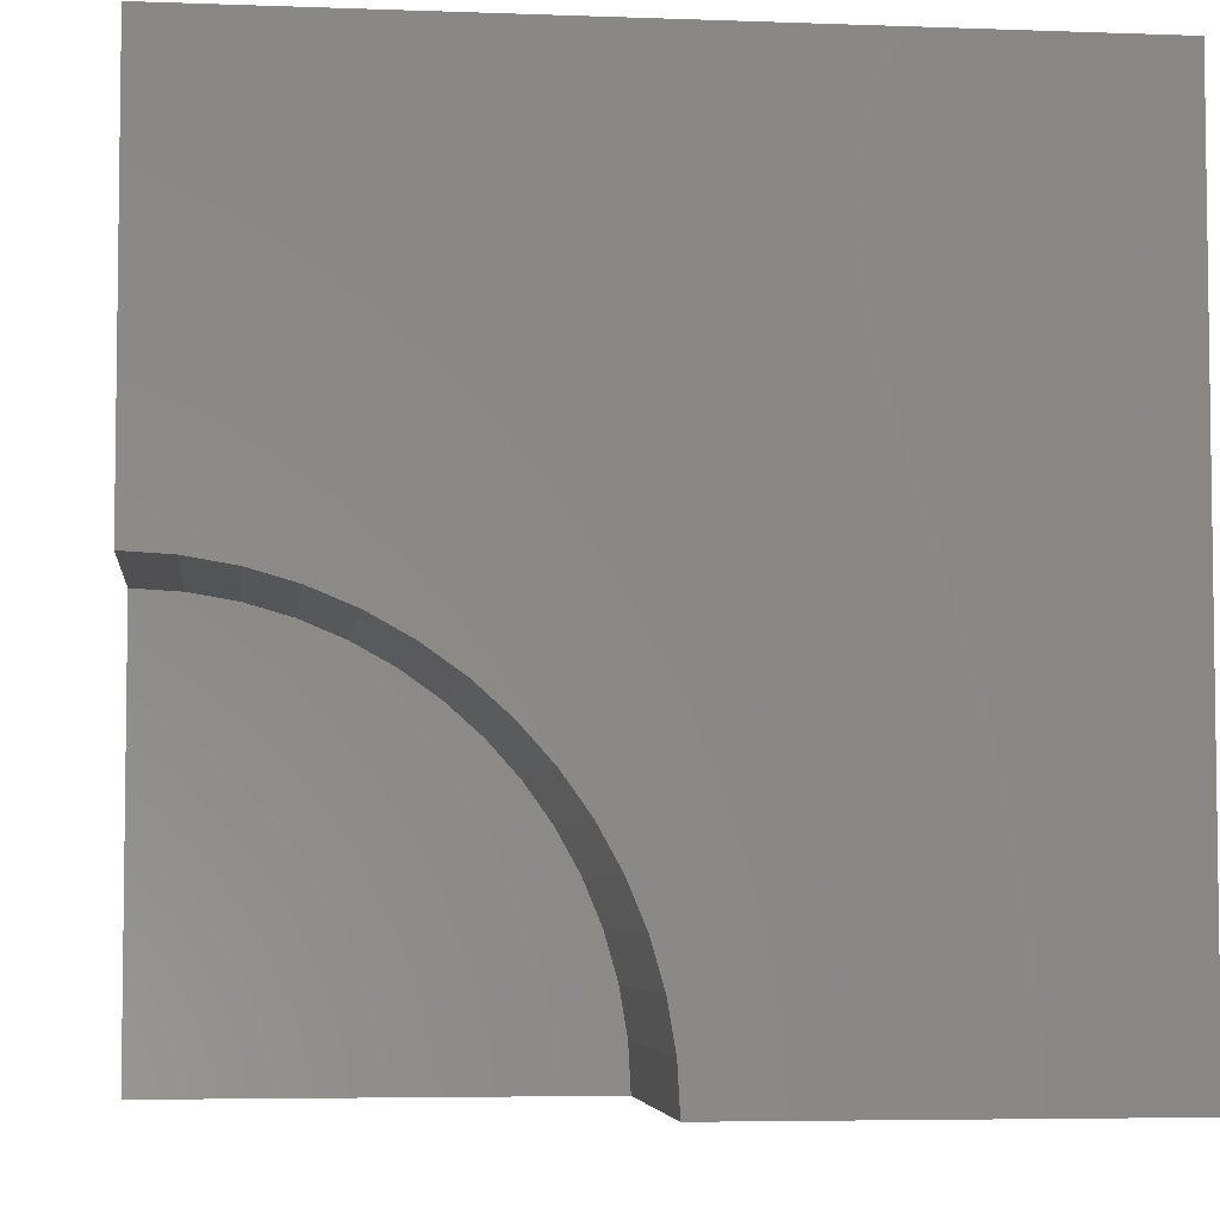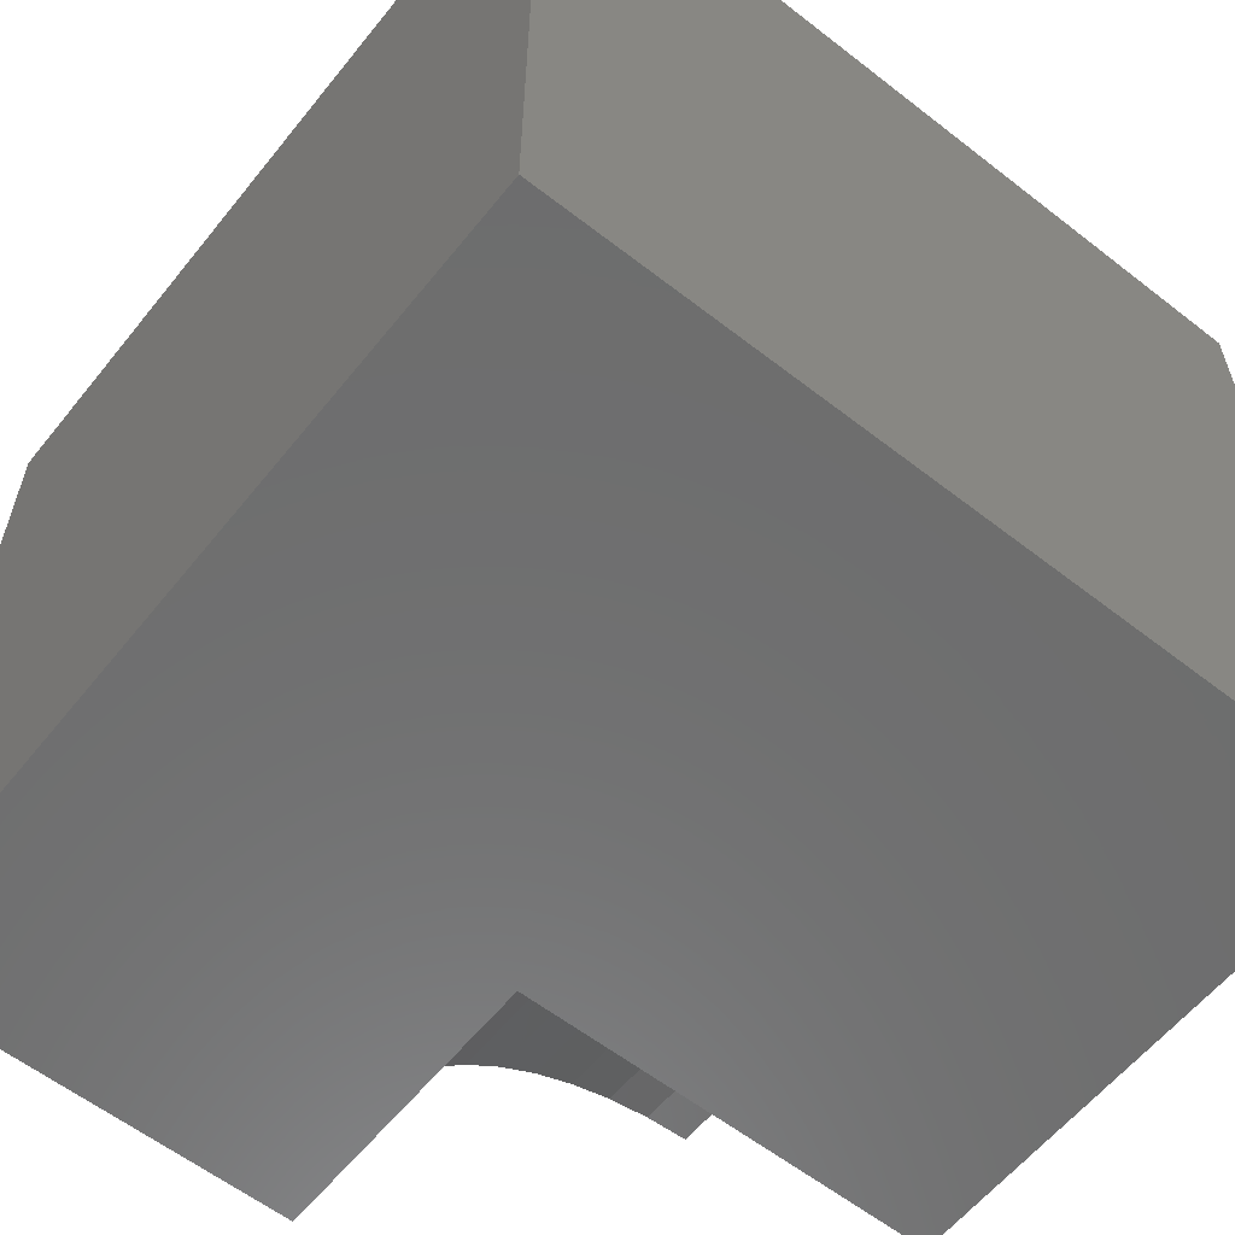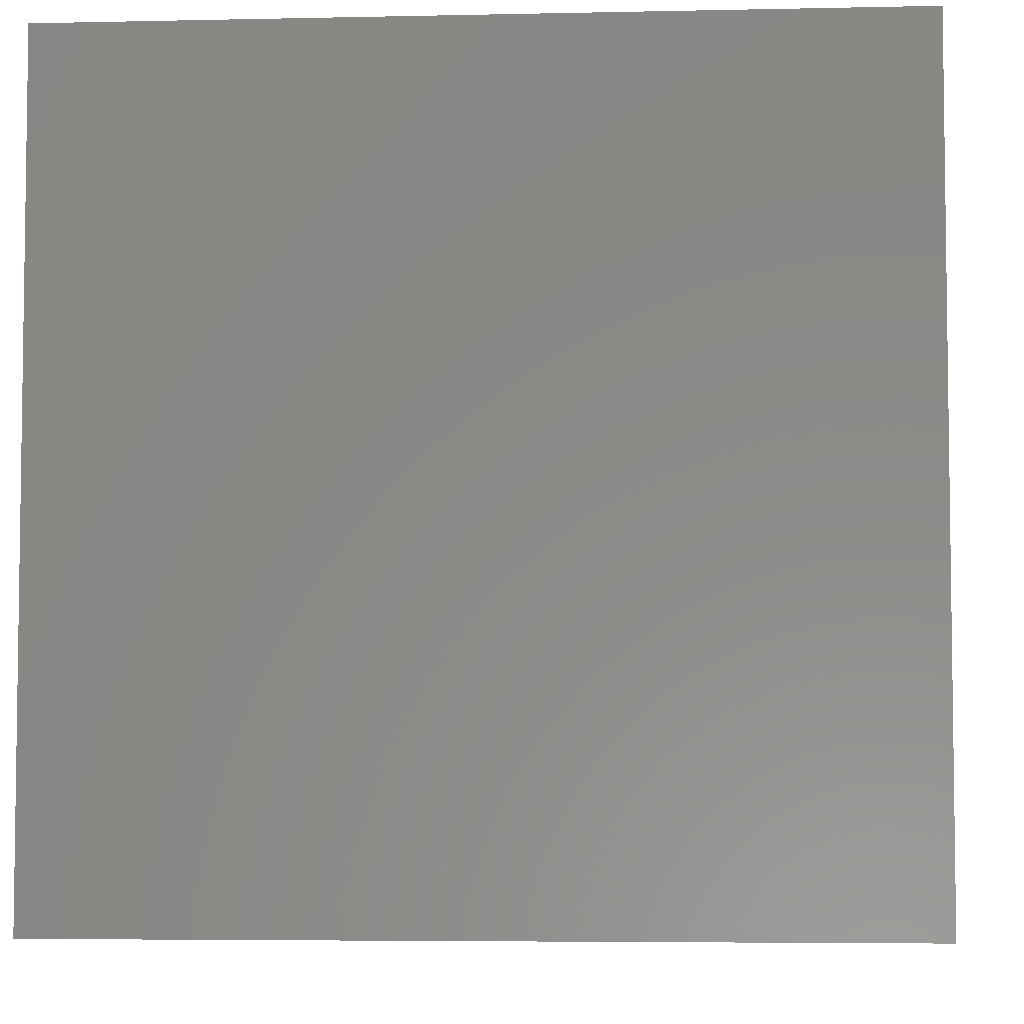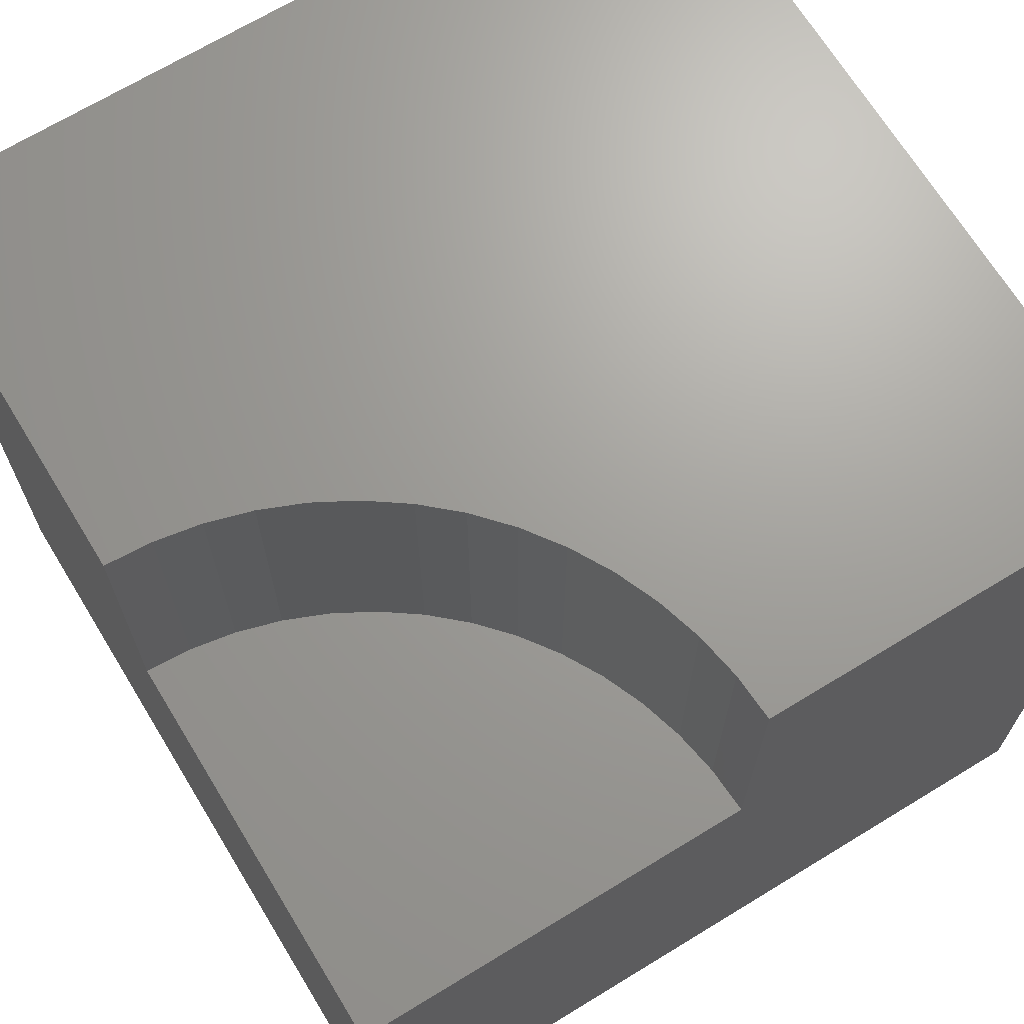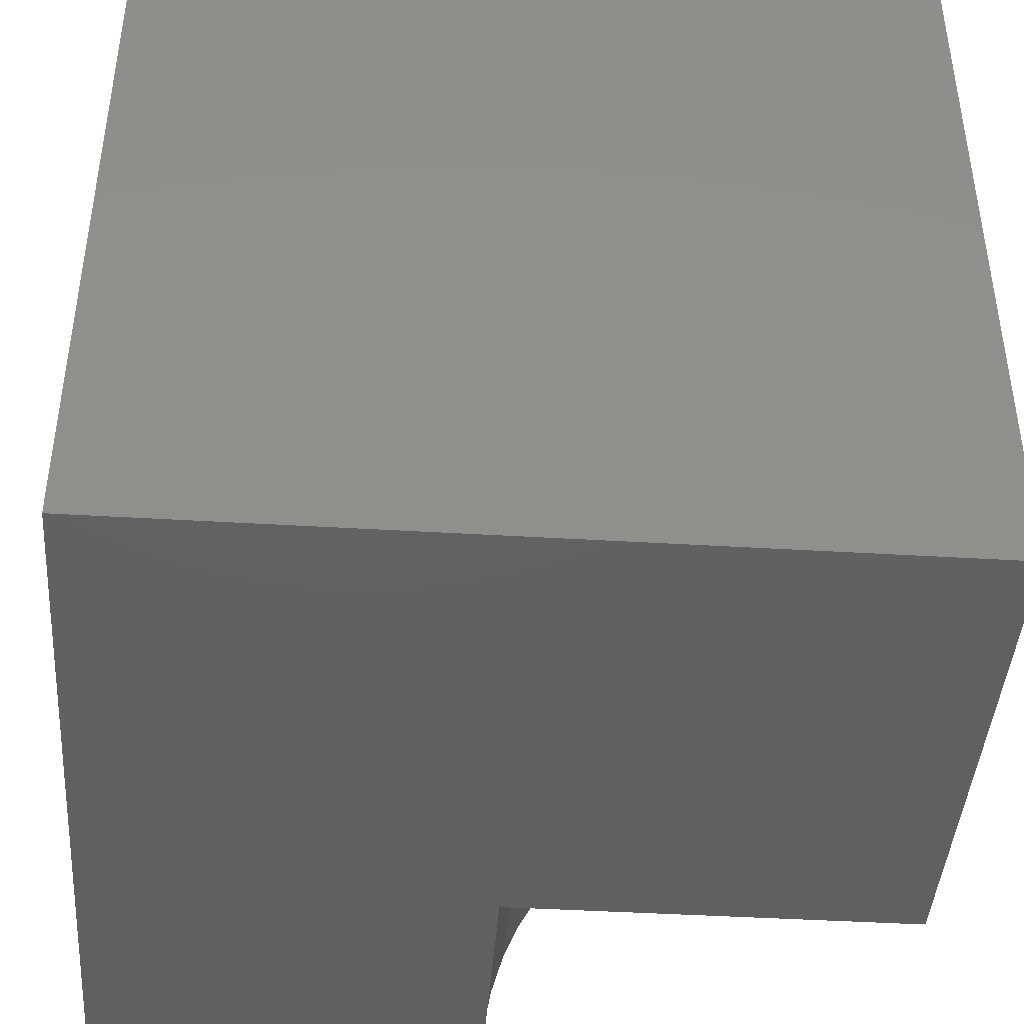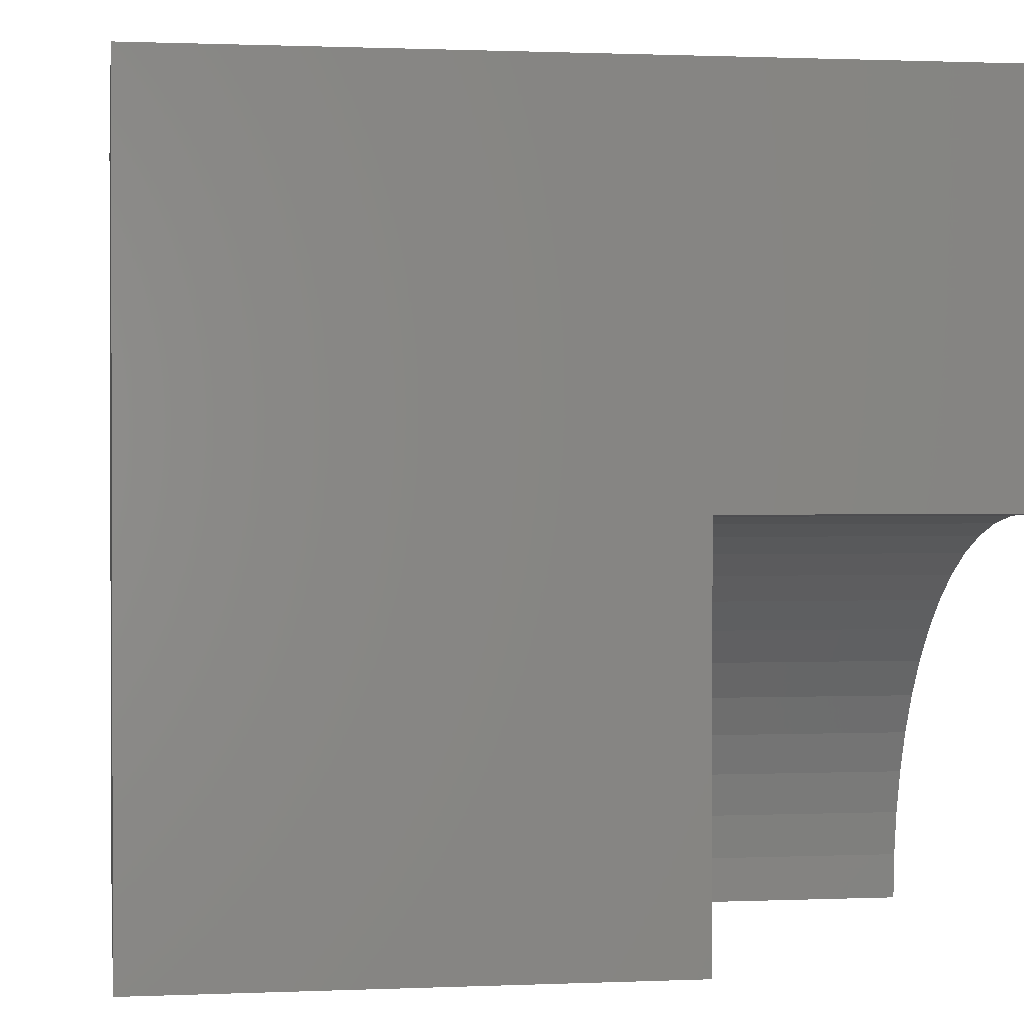
<metadata>
{"format":"stl","ext":"stl","renderer":"f3d","projection":"perspective","resolution":1024,"background":"white","views":[{"elev":-5.0,"azim":-6.7,"up":"+Y"},{"elev":-59.7,"azim":141.4,"up":"+Y"},{"elev":-5.1,"azim":-176.0,"up":"+Z"},{"elev":68.6,"azim":-31.4,"up":"+Z"},{"elev":-43.0,"azim":175.9,"up":"+Y"},{"elev":0.9,"azim":-98.7,"up":"+Y"}]}
</metadata>
<code>
# stl→obj: 40 verts, 72 faces
v 0 5.044 10
v 0 10 10
v 0 5.044 6.432
v 0 10 0
v 0 0 6.432
v 0 0 0
v 5.013 0.5648 10
v 5.044 0 10
v 10 0 10
v 3.089e-16 5.044 10
v 0.5648 5.013 10
v 4.918 1.122 10
v 2.684 4.271 10
v 3.145 3.944 10
v 10 10 10
v 3.567 3.567 10
v 3.944 3.145 10
v 4.271 2.684 10
v 4.545 2.189 10
v 4.761 1.666 10
v 1.122 4.918 10
v 1.666 4.761 10
v 2.189 4.545 10
v 10 10 0
v 10 0 0
v 5.044 0 6.432
v 5.013 0.5648 6.432
v 4.918 1.122 6.432
v 4.761 1.666 6.432
v 4.545 2.189 6.432
v 4.271 2.684 6.432
v 3.944 3.145 6.432
v 3.567 3.567 6.432
v 3.145 3.944 6.432
v 2.684 4.271 6.432
v 2.189 4.545 6.432
v 1.666 4.761 6.432
v 1.122 4.918 6.432
v 0.5648 5.013 6.432
v 3.089e-16 5.044 6.432
f 1 2 3
f 3 2 4
f 3 4 5
f 5 4 6
f 7 8 9
f 2 10 11
f 7 9 12
f 13 14 15
f 15 14 16
f 15 16 17
f 17 18 15
f 15 18 19
f 15 19 9
f 9 19 20
f 9 20 12
f 11 21 2
f 2 21 22
f 2 22 15
f 15 22 23
f 15 23 13
f 24 15 25
f 25 15 9
f 4 24 6
f 6 24 25
f 15 24 2
f 2 24 4
f 5 6 26
f 26 6 25
f 26 25 8
f 8 25 9
f 26 8 7
f 26 7 27
f 27 7 12
f 27 12 28
f 28 12 20
f 28 20 29
f 29 20 19
f 29 19 30
f 30 19 18
f 30 18 31
f 31 18 17
f 31 17 32
f 32 17 16
f 32 16 33
f 33 16 14
f 33 14 34
f 34 14 13
f 34 13 35
f 35 13 23
f 35 23 36
f 36 23 22
f 36 22 37
f 37 22 21
f 37 21 38
f 38 21 11
f 38 11 39
f 39 11 10
f 39 10 40
f 26 27 5
f 5 27 28
f 5 28 29
f 29 30 5
f 5 30 31
f 5 31 32
f 35 36 5
f 5 36 37
f 37 38 5
f 5 38 39
f 5 39 40
f 32 33 5
f 5 33 34
f 5 34 35

</code>
